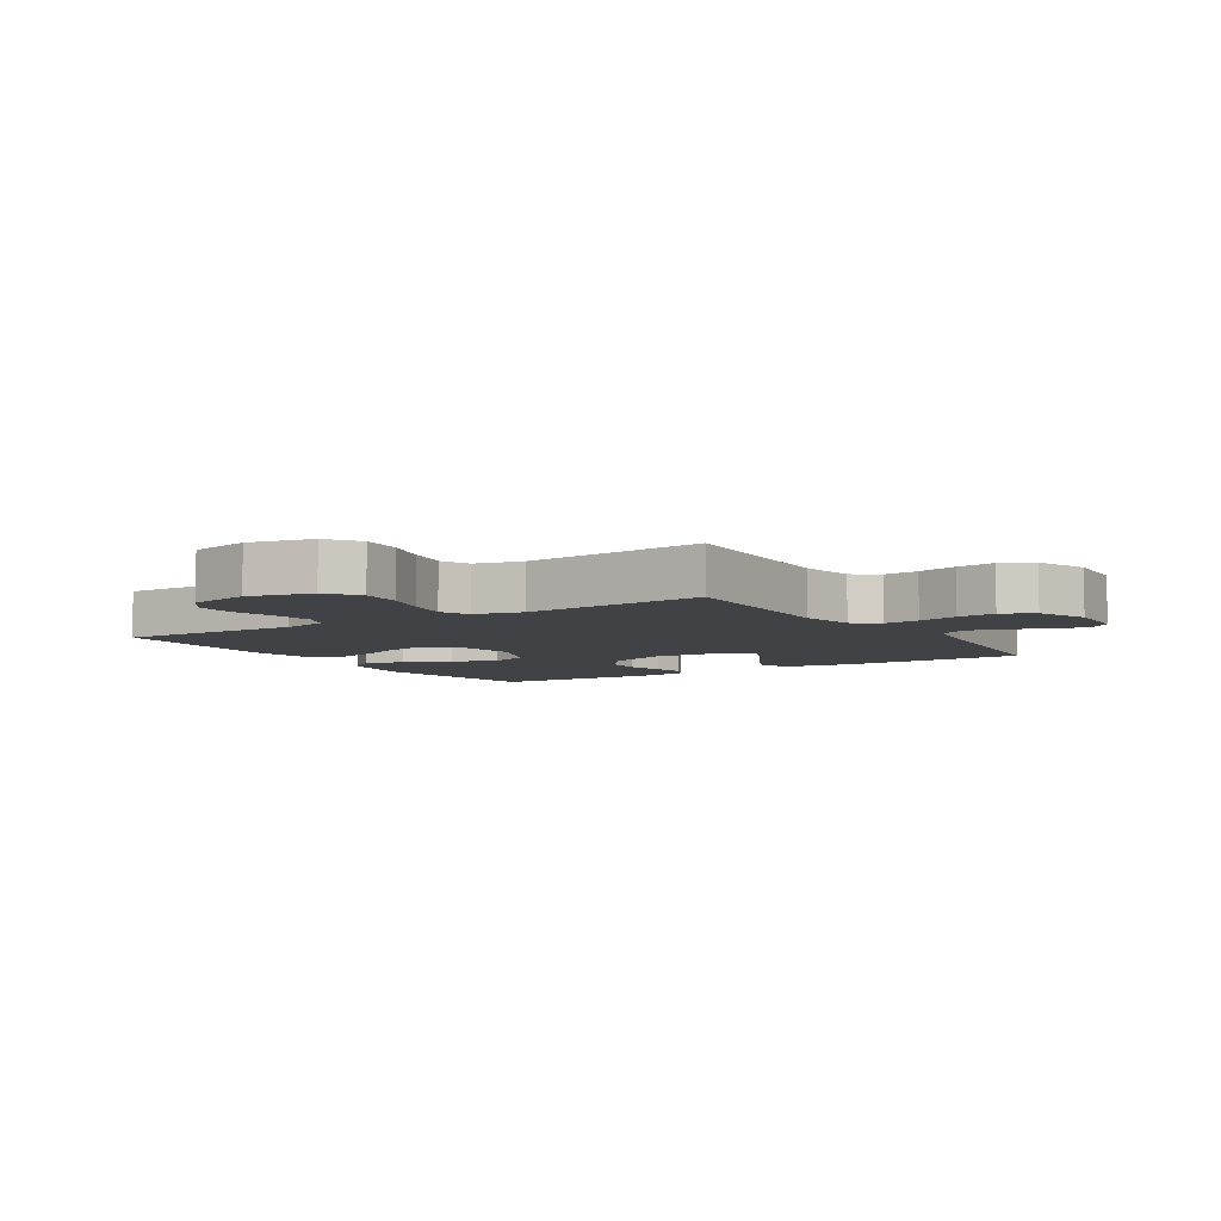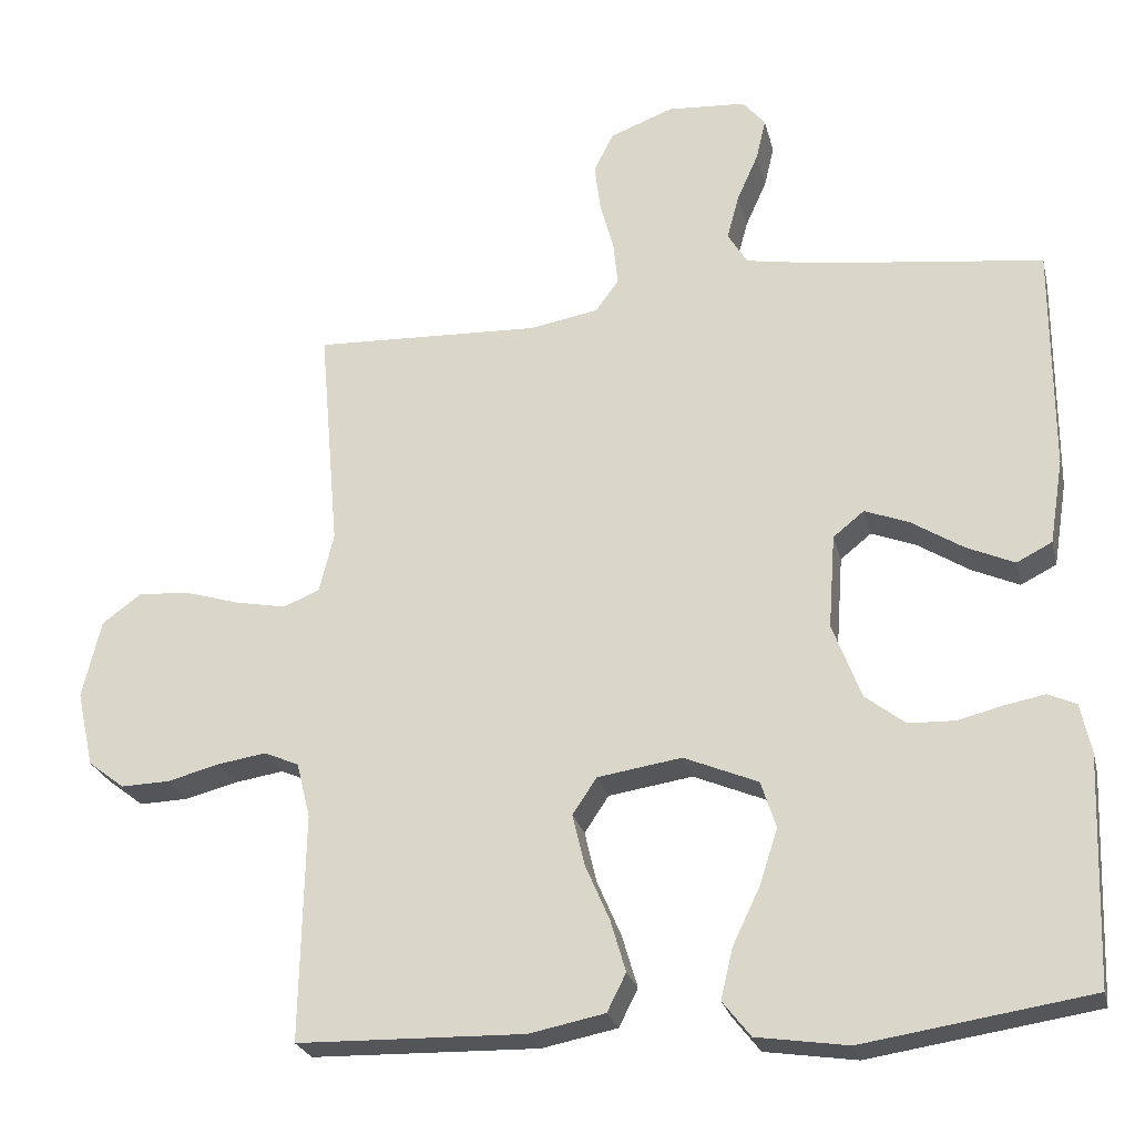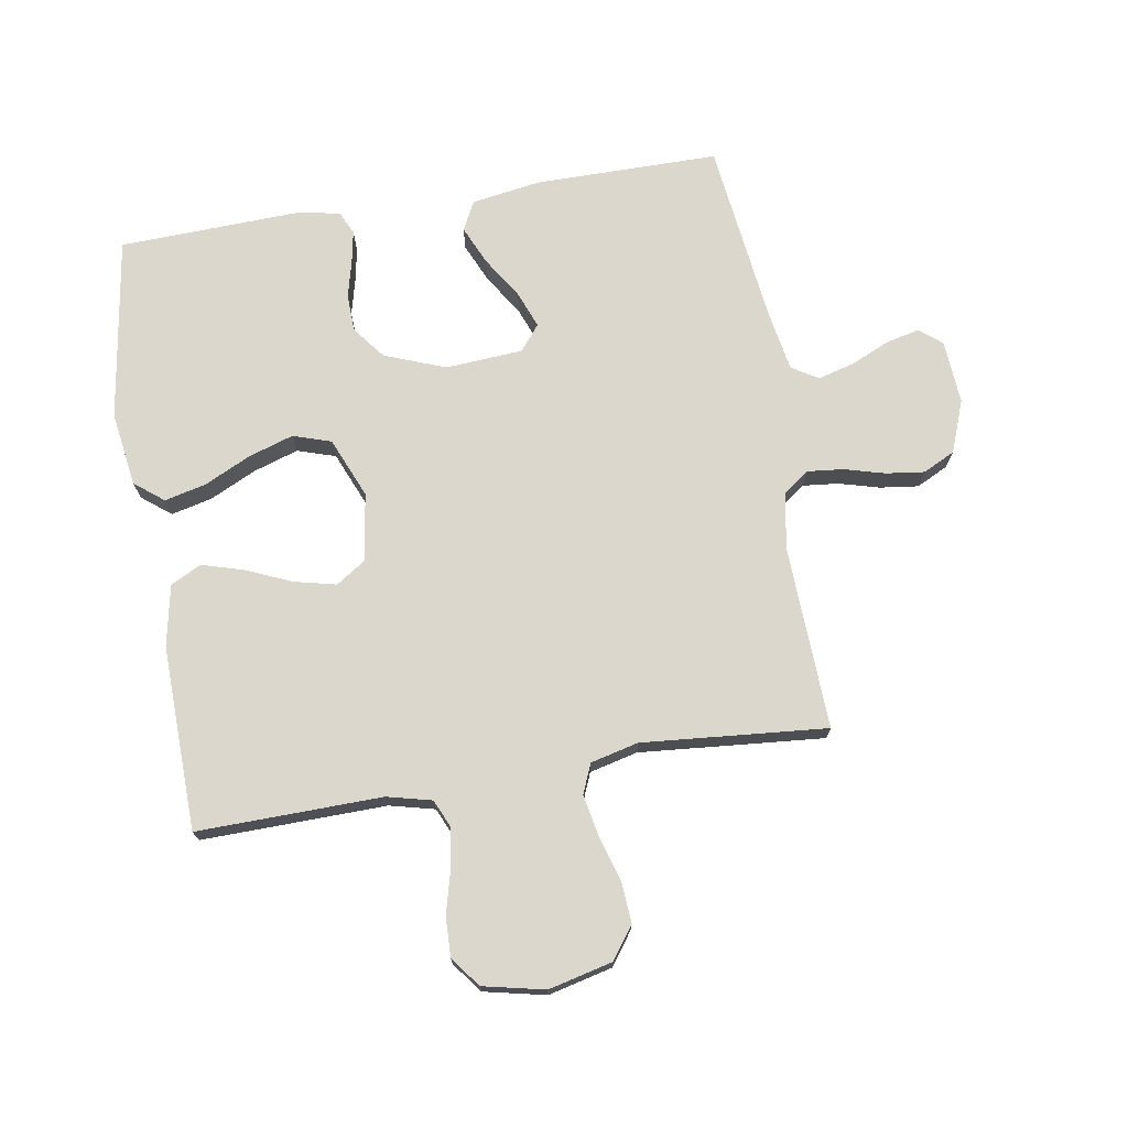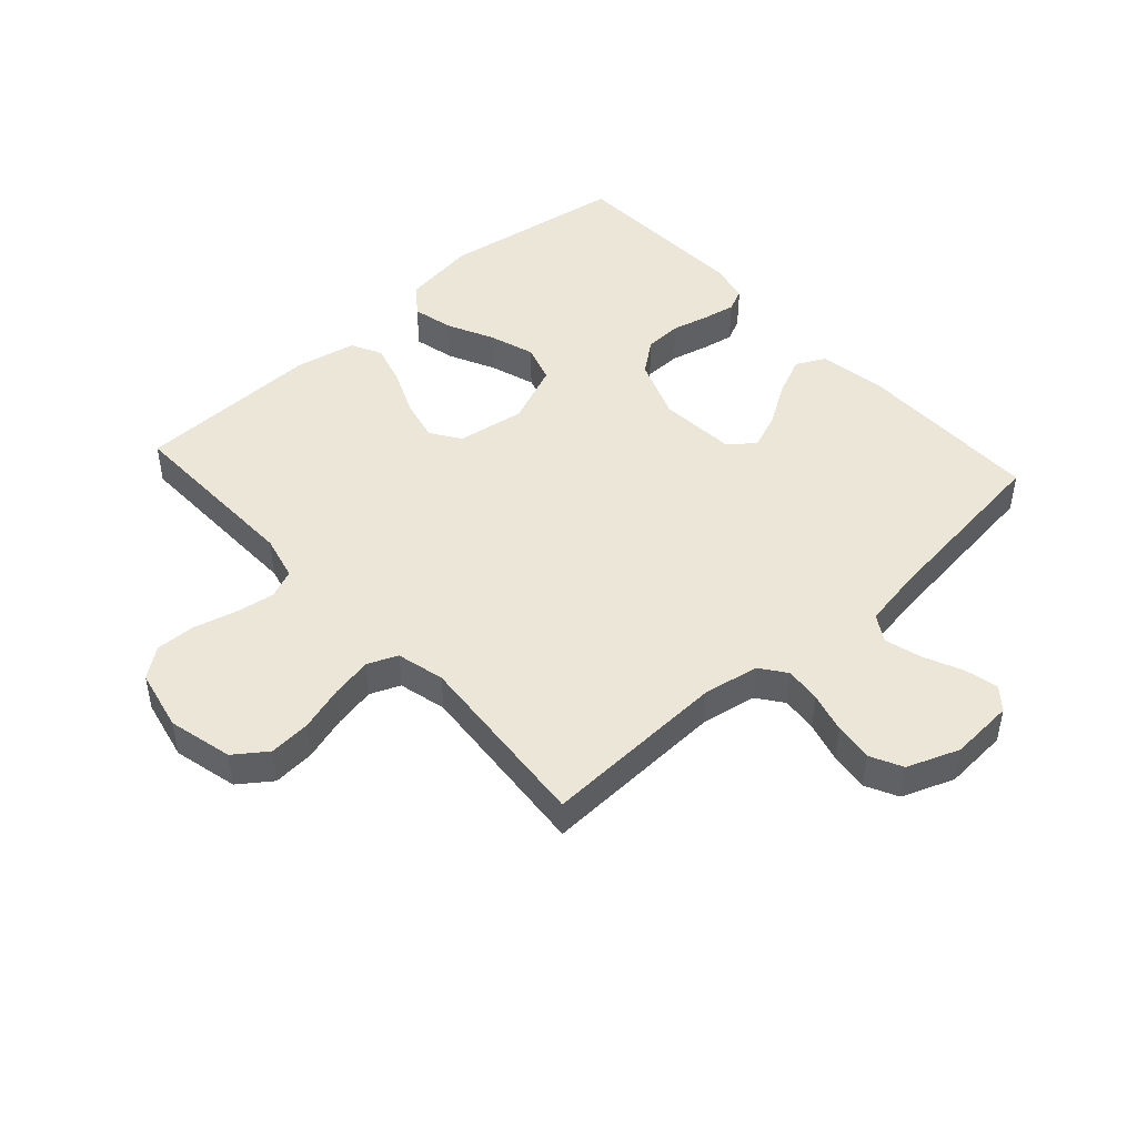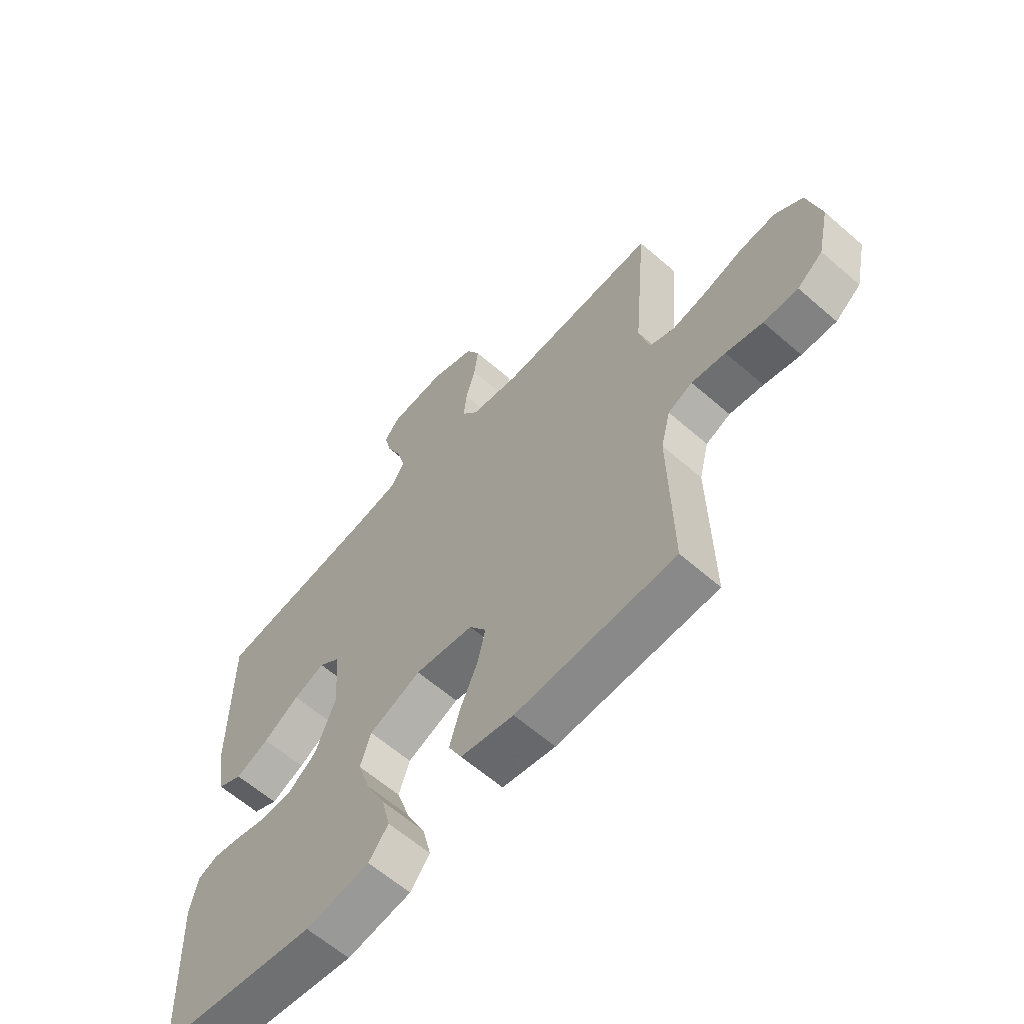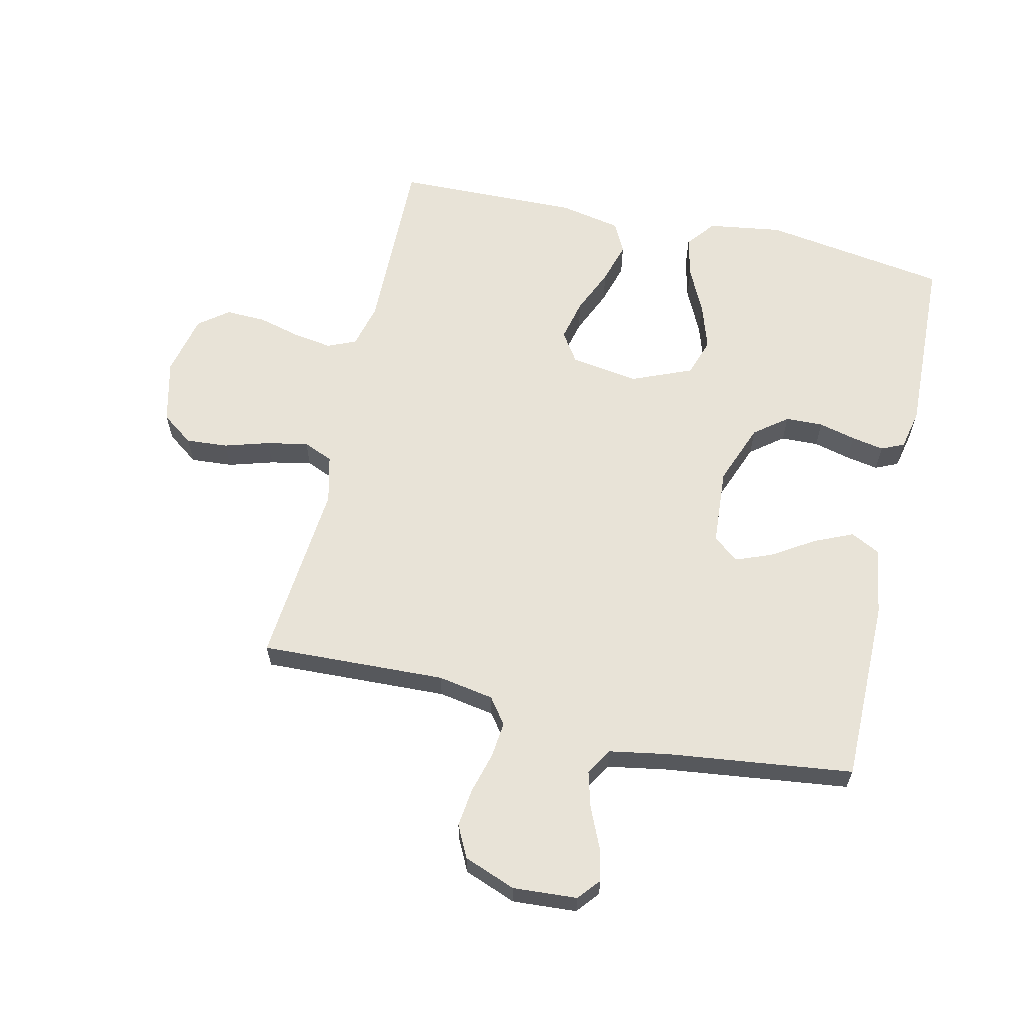
<metadata>
{"format":"obj","ext":"obj","renderer":"f3d","projection":"perspective","resolution":1024,"background":"white","views":[{"elev":-6.2,"azim":-57.4,"up":"+Y"},{"elev":-24.8,"azim":13.2,"up":"+Z"},{"elev":72.8,"azim":-99.4,"up":"+Y"},{"elev":46.5,"azim":-42.2,"up":"+Y"},{"elev":-62.1,"azim":-131.5,"up":"+Z"},{"elev":62.0,"azim":12.9,"up":"+Y"}]}
</metadata>
<code>
v 0.5 0.07 0.5
v 0.5 0.07 0.2
v 0.482 0.07 0.088
v 0.435 0.07 0.064
v 0.372 0.07 0.092
v 0.304 0.07 0.135
v 0.245 0.07 0.158
v 0.204 0.07 0.125
v 0.195 0.07 0
v 0.233 0.07 -0.1
v 0.286 0.07 -0.141
v 0.347 0.07 -0.143
v 0.407 0.07 -0.128
v 0.46 0.07 -0.118
v 0.497 0.07 -0.135
v 0.511 0.07 -0.2
v 0.5 0.07 -0.5
v 0.2 0.07 -0.546
v 0.079 0.07 -0.528
v 0.042 0.07 -0.481
v 0.058 0.07 -0.414
v 0.094 0.07 -0.339
v 0.118 0.07 -0.265
v 0.098 0.07 -0.203
v 0 0.07 -0.162
v -0.111 0.07 -0.179
v -0.143 0.07 -0.227
v -0.127 0.07 -0.295
v -0.095 0.07 -0.369
v -0.075 0.07 -0.437
v -0.1 0.07 -0.487
v -0.2 0.07 -0.507
v -0.5 0.07 -0.5
v -0.494 0.07 -0.2
v -0.512 0.07 -0.127
v -0.558 0.07 -0.107
v -0.622 0.07 -0.117
v -0.691 0.07 -0.135
v -0.756 0.07 -0.137
v -0.804 0.07 -0.1
v -0.826 0.07 0
v -0.801 0.07 0.104
v -0.749 0.07 0.142
v -0.681 0.07 0.137
v -0.608 0.07 0.115
v -0.541 0.07 0.102
v -0.493 0.07 0.122
v -0.474 0.07 0.2
v -0.5 0.07 0.5
v -0.2 0.07 0.488
v -0.109 0.07 0.504
v -0.078 0.07 0.546
v -0.084 0.07 0.604
v -0.102 0.07 0.67
v -0.11 0.07 0.733
v -0.084 0.07 0.785
v 0 0.07 0.817
v 0.104 0.07 0.81
v 0.134 0.07 0.774
v 0.121 0.07 0.719
v 0.093 0.07 0.656
v 0.077 0.07 0.597
v 0.103 0.07 0.554
v 0.2 0.07 0.537
v 0.5 0 0.5
v 0.5 0 0.2
v 0.482 0 0.088
v 0.435 0 0.064
v 0.372 0 0.092
v 0.304 0 0.135
v 0.245 0 0.158
v 0.204 0 0.125
v 0.195 0 0
v 0.233 0 -0.1
v 0.286 0 -0.141
v 0.347 0 -0.143
v 0.407 0 -0.128
v 0.46 0 -0.118
v 0.497 0 -0.135
v 0.511 0 -0.2
v 0.5 0 -0.5
v 0.2 0 -0.546
v 0.079 0 -0.528
v 0.042 0 -0.481
v 0.058 0 -0.414
v 0.094 0 -0.339
v 0.118 0 -0.265
v 0.098 0 -0.203
v 0 0 -0.162
v -0.111 0 -0.179
v -0.143 0 -0.227
v -0.127 0 -0.295
v -0.095 0 -0.369
v -0.075 0 -0.437
v -0.1 0 -0.487
v -0.2 0 -0.507
v -0.5 0 -0.5
v -0.494 0 -0.2
v -0.512 0 -0.127
v -0.558 0 -0.107
v -0.622 0 -0.117
v -0.691 0 -0.135
v -0.756 0 -0.137
v -0.804 0 -0.1
v -0.826 0 0
v -0.801 0 0.104
v -0.749 0 0.142
v -0.681 0 0.137
v -0.608 0 0.115
v -0.541 0 0.102
v -0.493 0 0.122
v -0.474 0 0.2
v -0.5 0 0.5
v -0.2 0 0.488
v -0.109 0 0.504
v -0.078 0 0.546
v -0.084 0 0.604
v -0.102 0 0.67
v -0.11 0 0.733
v -0.084 0 0.785
v 0 0 0.817
v 0.104 0 0.81
v 0.134 0 0.774
v 0.121 0 0.719
v 0.093 0 0.656
v 0.077 0 0.597
v 0.103 0 0.554
v 0.2 0 0.537
f 58 59 60 61
f 58 61 62
f 57 58 62
f 56 57 62
f 53 54 55 56
f 52 53 56 62
f 51 52 62 63
f 48 49 50
f 47 48 50 51
f 42 43 44 45
f 42 45 46
f 41 42 46
f 40 41 46
f 37 38 39 40
f 36 37 40 46
f 35 36 46 47
f 31 32 33 34
f 28 29 30 31
f 27 28 31 34
f 26 27 34 35
f 19 20 21 22
f 19 22 23
f 18 19 23
f 17 18 23
f 16 17 23 24
f 12 13 14 15
f 12 15 16 24
f 3 4 5 6
f 3 6 7
f 64 1 2 3
f 64 3 7
f 63 64 7 8
f 51 63 8 9
f 47 51 9 10
f 25 26 35 47
f 25 47 10 11
f 11 12 24 25
f 125 124 123 122
f 126 125 122
f 126 122 121
f 126 121 120
f 120 119 118 117
f 126 120 117 116
f 127 126 116 115
f 114 113 112
f 115 114 112 111
f 109 108 107 106
f 110 109 106
f 110 106 105
f 110 105 104
f 104 103 102 101
f 110 104 101 100
f 111 110 100 99
f 98 97 96 95
f 95 94 93 92
f 98 95 92 91
f 99 98 91 90
f 86 85 84 83
f 87 86 83
f 87 83 82
f 87 82 81
f 88 87 81 80
f 79 78 77 76
f 88 80 79 76
f 70 69 68 67
f 71 70 67
f 67 66 65 128
f 71 67 128
f 72 71 128 127
f 73 72 127 115
f 74 73 115 111
f 111 99 90 89
f 75 74 111 89
f 89 88 76 75
f 1 65 66 2
f 2 66 67 3
f 3 67 68 4
f 4 68 69 5
f 5 69 70 6
f 6 70 71 7
f 7 71 72 8
f 8 72 73 9
f 9 73 74 10
f 10 74 75 11
f 11 75 76 12
f 12 76 77 13
f 13 77 78 14
f 14 78 79 15
f 15 79 80 16
f 16 80 81 17
f 17 81 82 18
f 18 82 83 19
f 19 83 84 20
f 20 84 85 21
f 21 85 86 22
f 22 86 87 23
f 23 87 88 24
f 24 88 89 25
f 25 89 90 26
f 26 90 91 27
f 27 91 92 28
f 28 92 93 29
f 29 93 94 30
f 30 94 95 31
f 31 95 96 32
f 32 96 97 33
f 33 97 98 34
f 34 98 99 35
f 35 99 100 36
f 36 100 101 37
f 37 101 102 38
f 38 102 103 39
f 39 103 104 40
f 40 104 105 41
f 41 105 106 42
f 42 106 107 43
f 43 107 108 44
f 44 108 109 45
f 45 109 110 46
f 46 110 111 47
f 47 111 112 48
f 48 112 113 49
f 49 113 114 50
f 50 114 115 51
f 51 115 116 52
f 52 116 117 53
f 53 117 118 54
f 54 118 119 55
f 55 119 120 56
f 56 120 121 57
f 57 121 122 58
f 58 122 123 59
f 59 123 124 60
f 60 124 125 61
f 61 125 126 62
f 62 126 127 63
f 63 127 128 64
f 64 128 65 1

</code>
